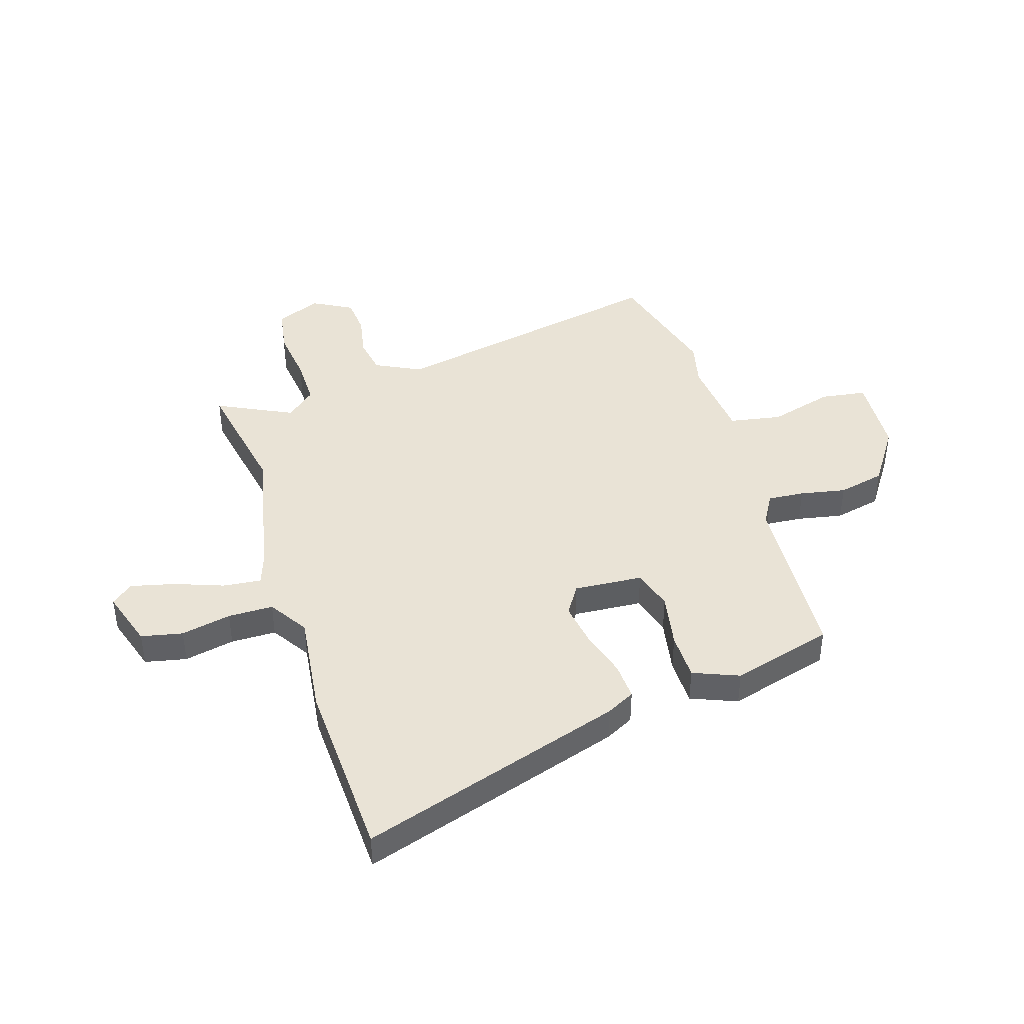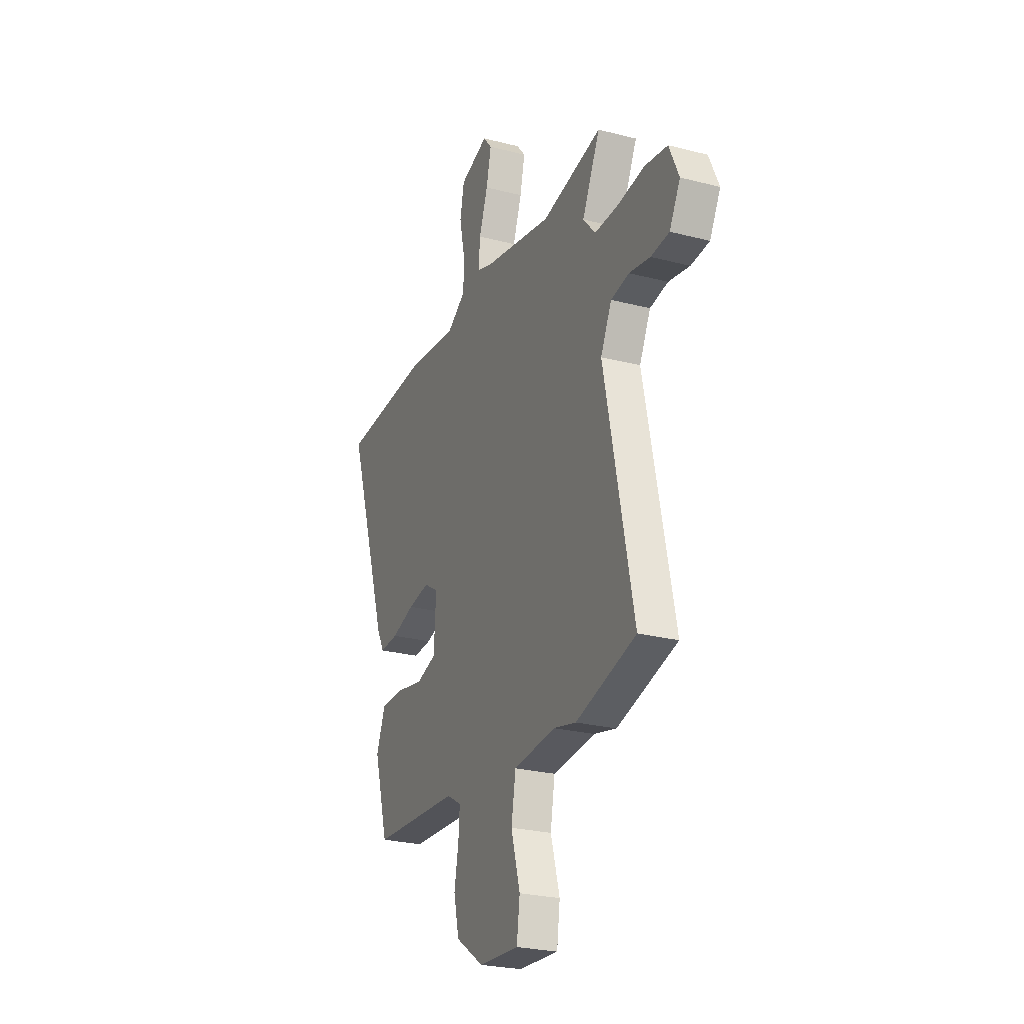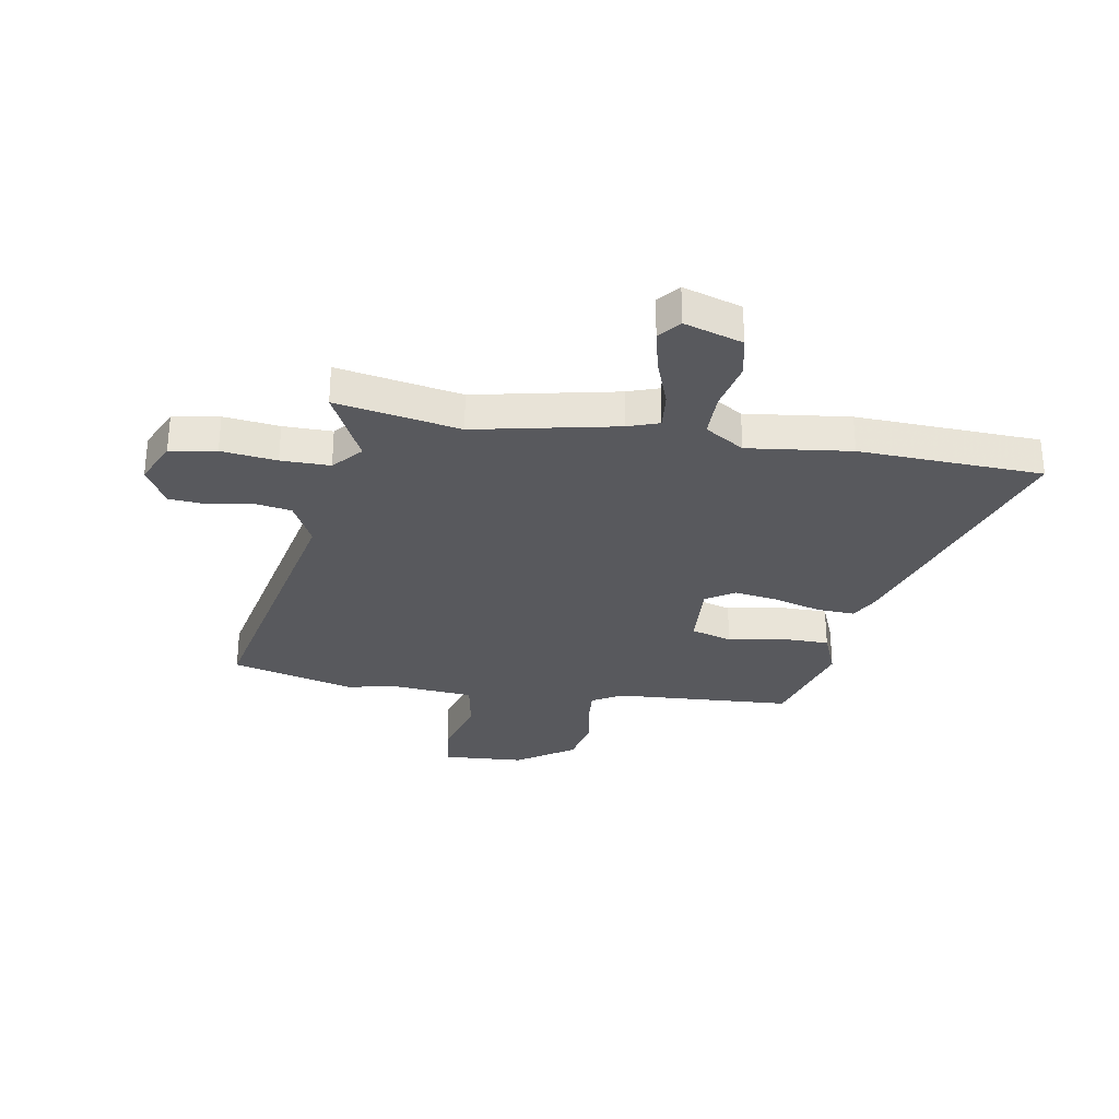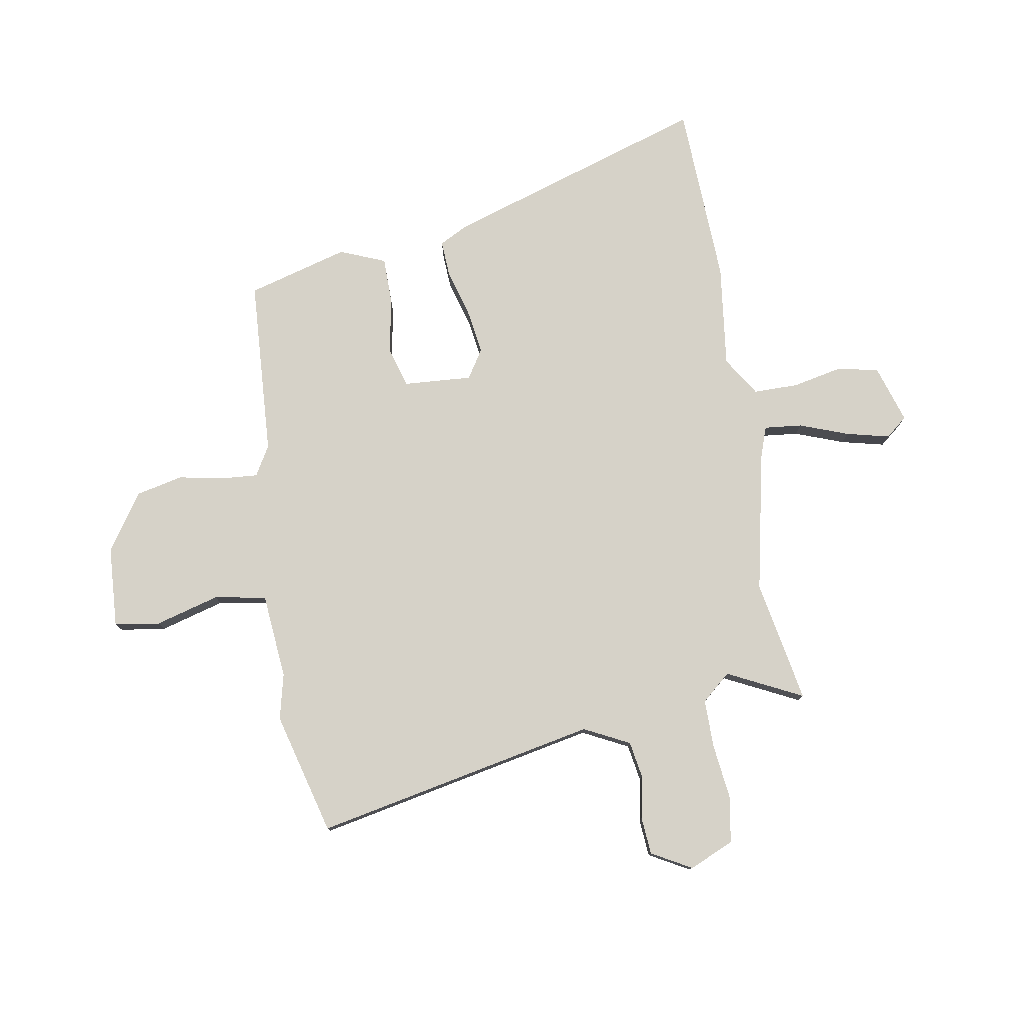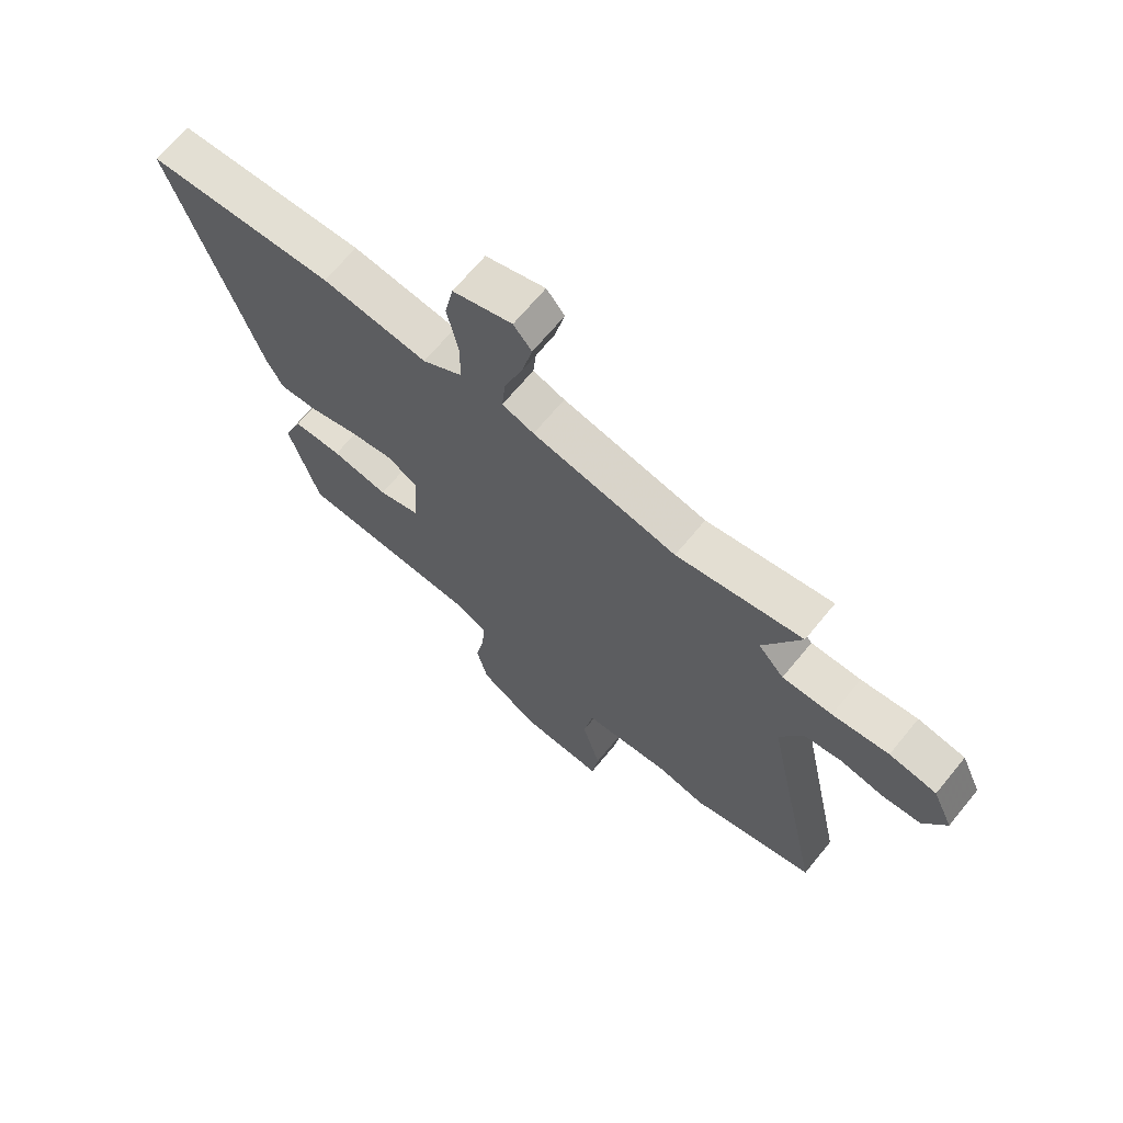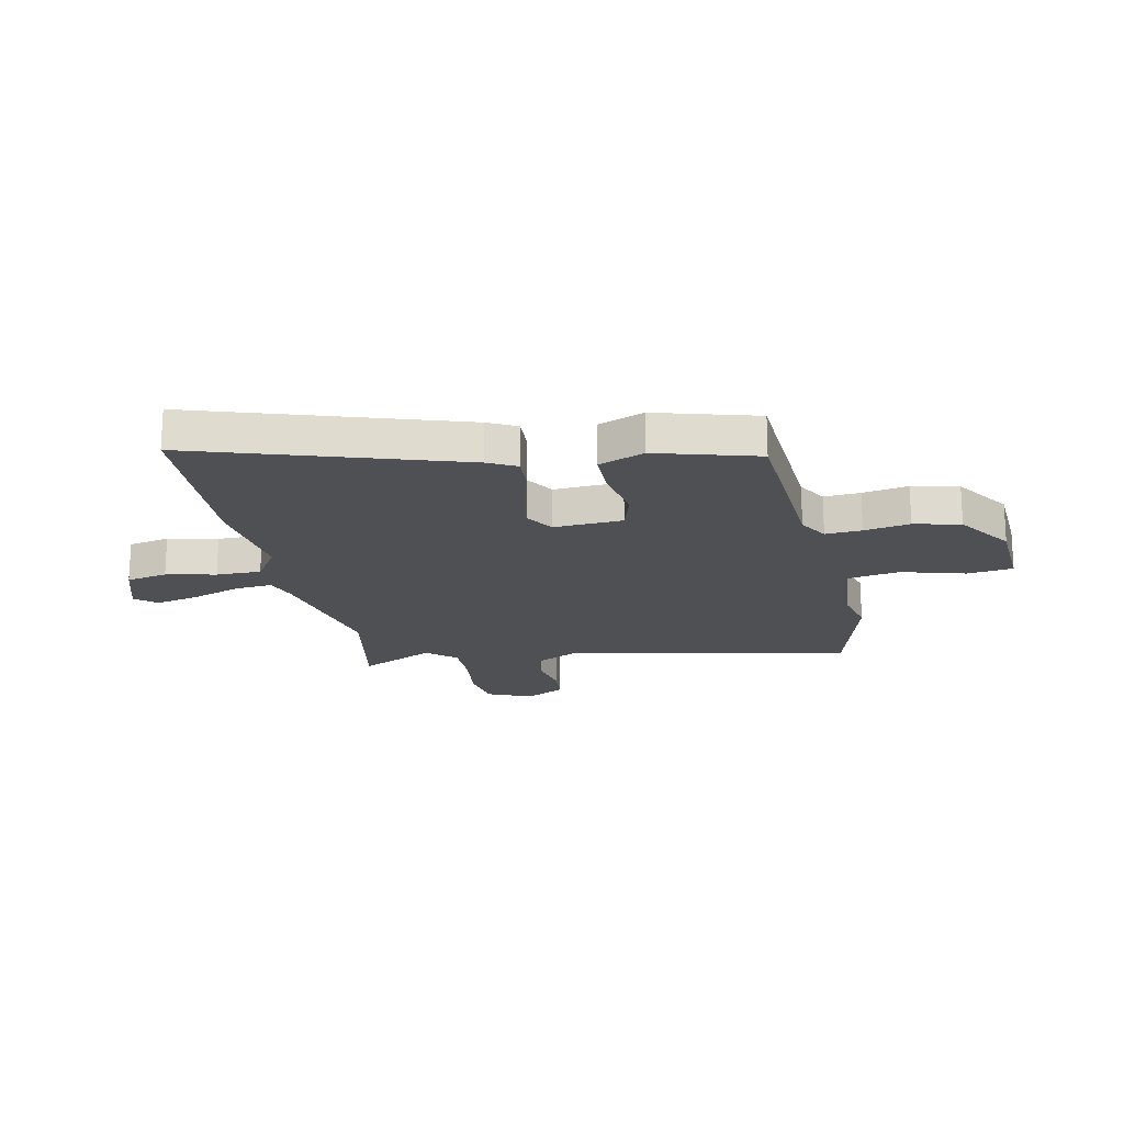
<metadata>
{"format":"obj","ext":"obj","renderer":"f3d","projection":"perspective","resolution":1024,"background":"white","views":[{"elev":42.2,"azim":72.8,"up":"+Y"},{"elev":-25.6,"azim":-112.5,"up":"+Z"},{"elev":-29.9,"azim":-9.6,"up":"+Y"},{"elev":78.2,"azim":-99.4,"up":"+Y"},{"elev":67.8,"azim":-140.6,"up":"+Z"},{"elev":-19.0,"azim":101.8,"up":"+Y"}]}
</metadata>
<code>
v -0.411 0.07 -0.524
v -0.64 0.07 -0.462
v -0.53 0.07 0.067
v -0.572 0.07 0.152
v -0.641 0.07 0.164
v -0.721 0.07 0.149
v -0.791 0.07 0.155
v -0.832 0.07 0.23
v -0.795 0.07 0.313
v -0.709 0.07 0.327
v -0.606 0.07 0.314
v -0.515 0.07 0.313
v -0.468 0.07 0.367
v -0.536 0.07 0.507
v -0.306 0.07 0.463
v -0.043 0.07 0.517
v 0.015 0.07 0.537
v 0.008 0.07 0.608
v -0.025 0.07 0.699
v -0.044 0.07 0.78
v -0.011 0.07 0.82
v 0.097 0.07 0.785
v 0.113 0.07 0.708
v 0.093 0.07 0.615
v 0.093 0.07 0.531
v 0.166 0.07 0.484
v 0.358 0.07 0.507
v 0.699 0.07 0.491
v 0.54 0.07 0.001
v 0.512 0.07 -0.052
v 0.442 0.07 -0.048
v 0.354 0.07 -0.022
v 0.272 0.07 -0.009
v 0.218 0.07 -0.043
v 0.226 0.07 -0.171
v 0.302 0.07 -0.194
v 0.405 0.07 -0.175
v 0.494 0.07 -0.176
v 0.528 0.07 -0.261
v 0.474 0.07 -0.45
v 0.142 0.07 -0.469
v 0.086 0.07 -0.501
v 0.091 0.07 -0.569
v 0.107 0.07 -0.654
v 0.087 0.07 -0.741
v -0.019 0.07 -0.812
v -0.171 0.07 -0.821
v -0.183 0.07 -0.736
v -0.149 0.07 -0.616
v -0.166 0.07 -0.519
v -0.326 0.07 -0.504
v -0.411 0 -0.524
v -0.64 0 -0.462
v -0.53 0 0.067
v -0.572 0 0.152
v -0.641 0 0.164
v -0.721 0 0.149
v -0.791 0 0.155
v -0.832 0 0.23
v -0.795 0 0.313
v -0.709 0 0.327
v -0.606 0 0.314
v -0.515 0 0.313
v -0.468 0 0.367
v -0.536 0 0.507
v -0.306 0 0.463
v -0.043 0 0.517
v 0.015 0 0.537
v 0.008 0 0.608
v -0.025 0 0.699
v -0.044 0 0.78
v -0.011 0 0.82
v 0.097 0 0.785
v 0.113 0 0.708
v 0.093 0 0.615
v 0.093 0 0.531
v 0.166 0 0.484
v 0.358 0 0.507
v 0.699 0 0.491
v 0.54 0 0.001
v 0.512 0 -0.052
v 0.442 0 -0.048
v 0.354 0 -0.022
v 0.272 0 -0.009
v 0.218 0 -0.043
v 0.226 0 -0.171
v 0.302 0 -0.194
v 0.405 0 -0.175
v 0.494 0 -0.176
v 0.528 0 -0.261
v 0.474 0 -0.45
v 0.142 0 -0.469
v 0.086 0 -0.501
v 0.091 0 -0.569
v 0.107 0 -0.654
v 0.087 0 -0.741
v -0.019 0 -0.812
v -0.171 0 -0.821
v -0.183 0 -0.736
v -0.149 0 -0.616
v -0.166 0 -0.519
v -0.326 0 -0.504
f 46 47 48 49
f 46 49 50
f 43 44 45 46
f 42 43 46 50
f 41 42 50 51
f 39 40 41
f 36 37 38 39
f 36 39 41 51
f 29 30 31 32
f 29 32 33
f 26 27 28 29
f 25 26 29 33
f 21 22 23 24
f 21 24 25
f 18 19 20 21
f 17 18 21 25
f 16 17 25 33
f 13 14 15
f 12 13 15 16
f 8 9 10 11
f 8 11 12
f 5 6 7 8
f 4 5 8 12
f 3 4 12 16
f 35 36 51 1
f 3 16 33 34
f 3 34 35
f 1 2 3 35
f 100 99 98 97
f 101 100 97
f 97 96 95 94
f 101 97 94 93
f 102 101 93 92
f 92 91 90
f 90 89 88 87
f 102 92 90 87
f 83 82 81 80
f 84 83 80
f 80 79 78 77
f 84 80 77 76
f 75 74 73 72
f 76 75 72
f 72 71 70 69
f 76 72 69 68
f 84 76 68 67
f 66 65 64
f 67 66 64 63
f 62 61 60 59
f 63 62 59
f 59 58 57 56
f 63 59 56 55
f 67 63 55 54
f 52 102 87 86
f 85 84 67 54
f 86 85 54
f 86 54 53 52
f 1 52 53 2
f 2 53 54 3
f 3 54 55 4
f 4 55 56 5
f 5 56 57 6
f 6 57 58 7
f 7 58 59 8
f 8 59 60 9
f 9 60 61 10
f 10 61 62 11
f 11 62 63 12
f 12 63 64 13
f 13 64 65 14
f 14 65 66 15
f 15 66 67 16
f 16 67 68 17
f 17 68 69 18
f 18 69 70 19
f 19 70 71 20
f 20 71 72 21
f 21 72 73 22
f 22 73 74 23
f 23 74 75 24
f 24 75 76 25
f 25 76 77 26
f 26 77 78 27
f 27 78 79 28
f 28 79 80 29
f 29 80 81 30
f 30 81 82 31
f 31 82 83 32
f 32 83 84 33
f 33 84 85 34
f 34 85 86 35
f 35 86 87 36
f 36 87 88 37
f 37 88 89 38
f 38 89 90 39
f 39 90 91 40
f 40 91 92 41
f 41 92 93 42
f 42 93 94 43
f 43 94 95 44
f 44 95 96 45
f 45 96 97 46
f 46 97 98 47
f 47 98 99 48
f 48 99 100 49
f 49 100 101 50
f 50 101 102 51
f 51 102 52 1

</code>
